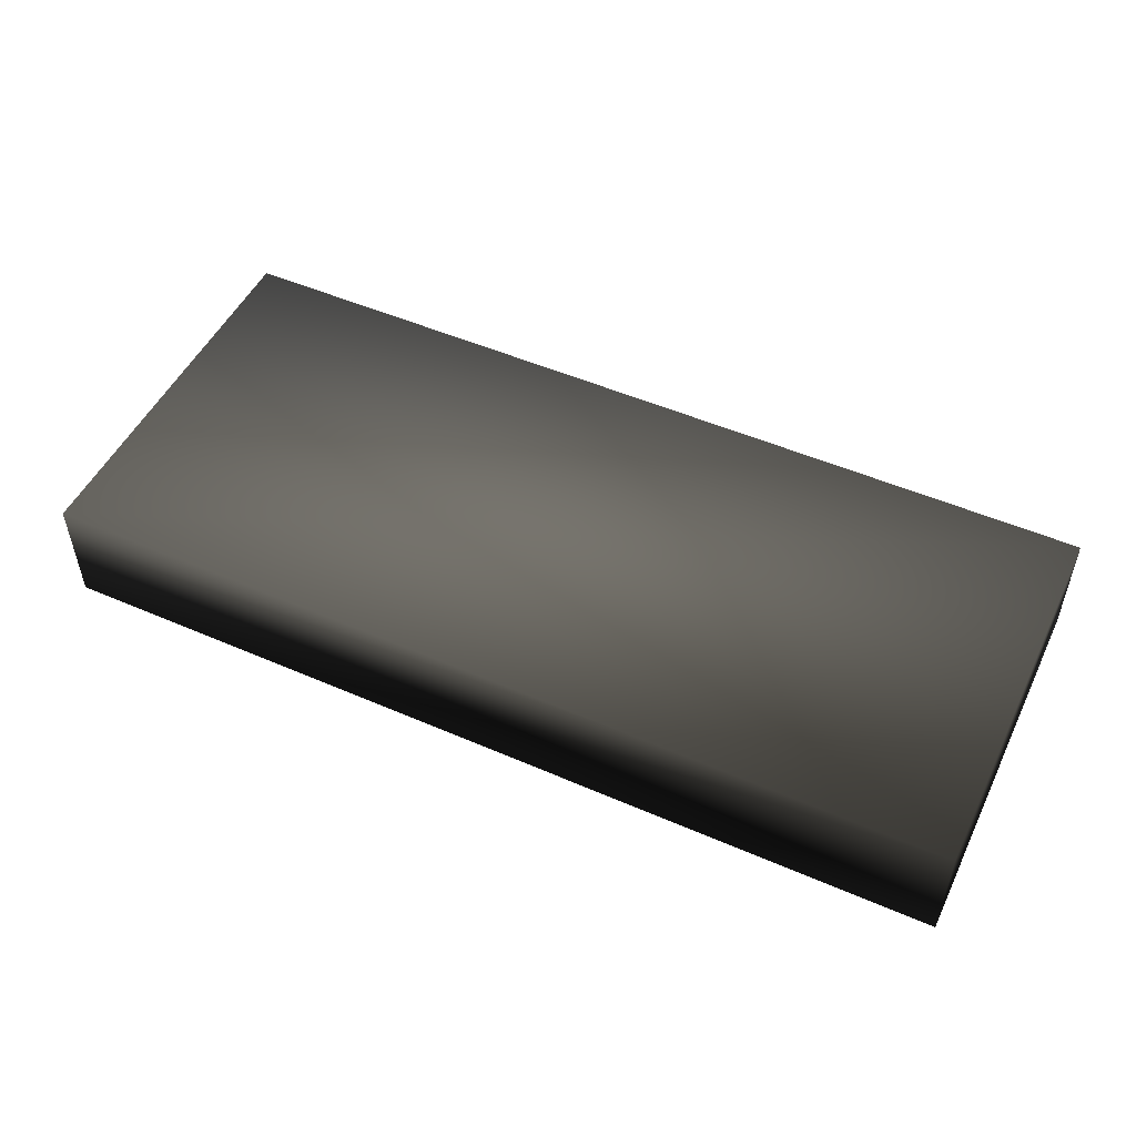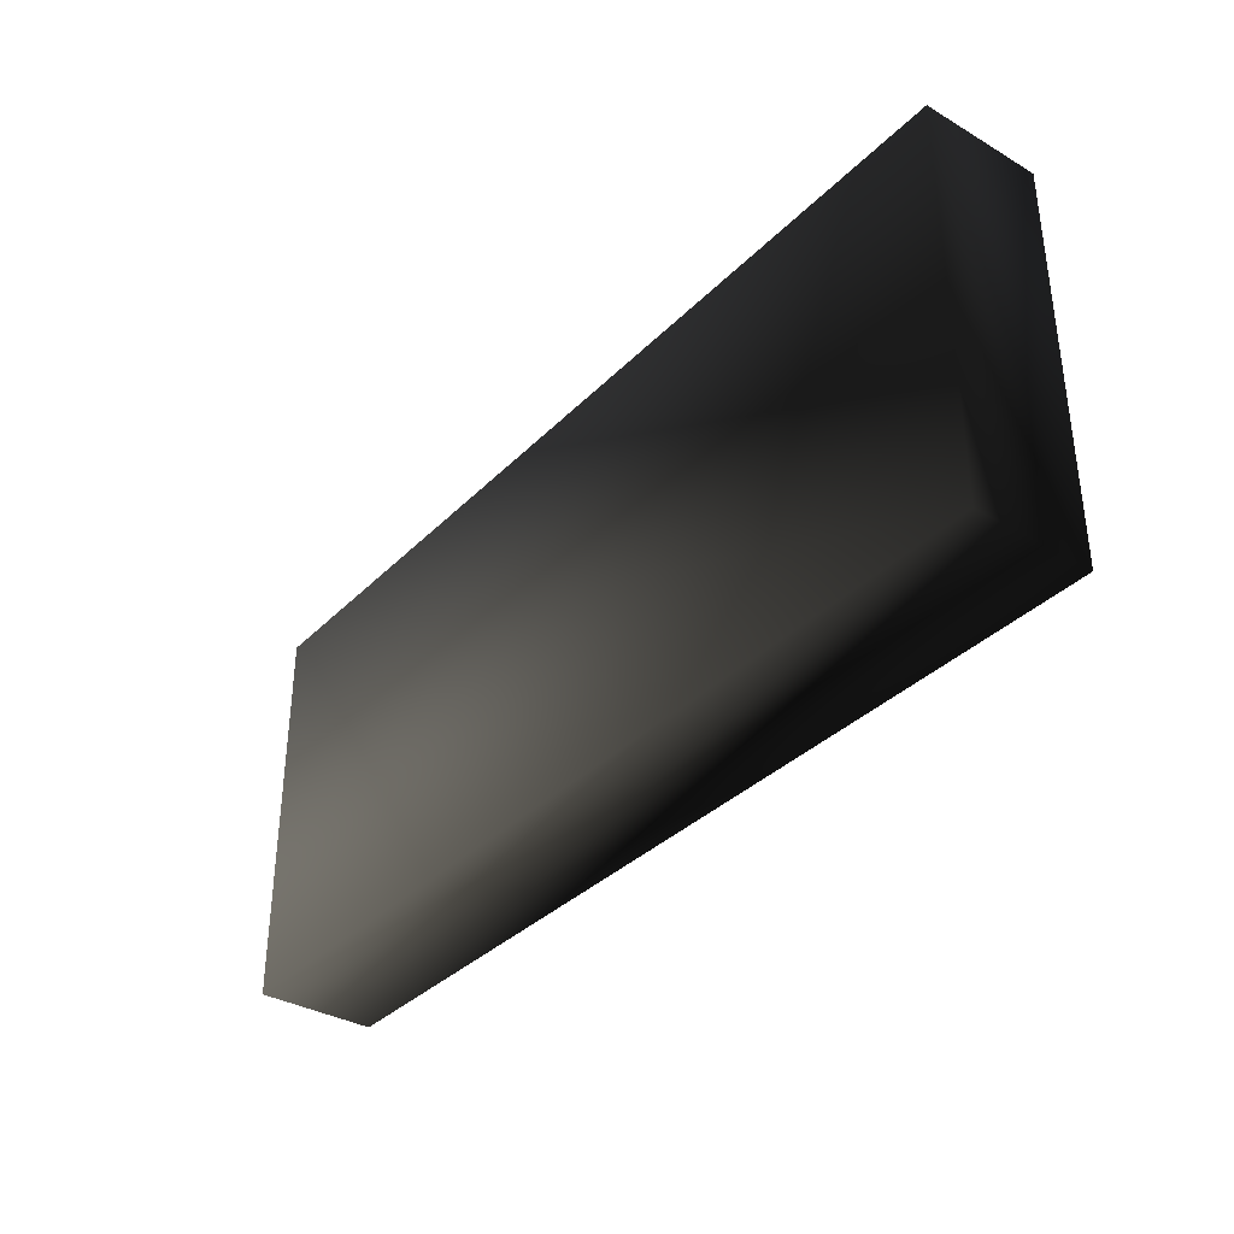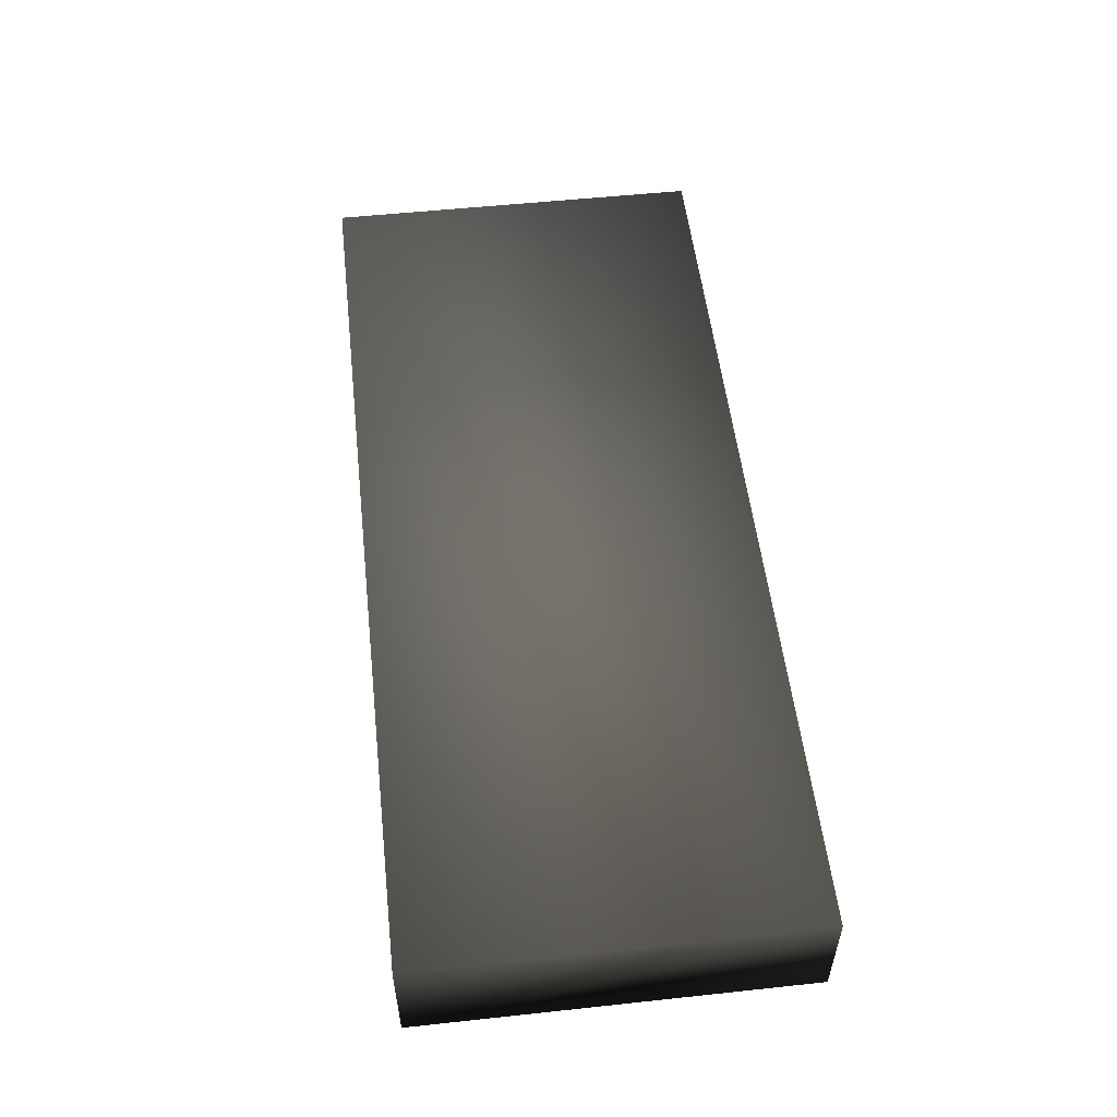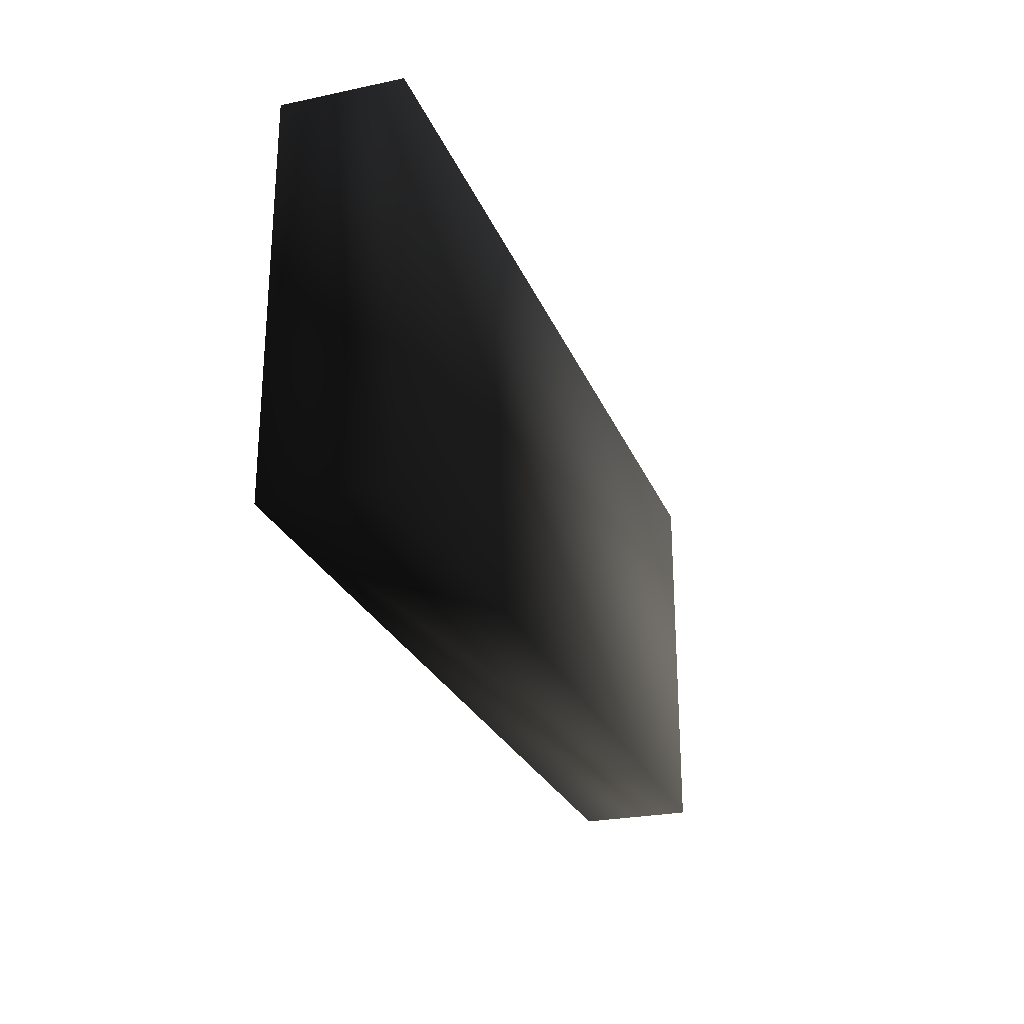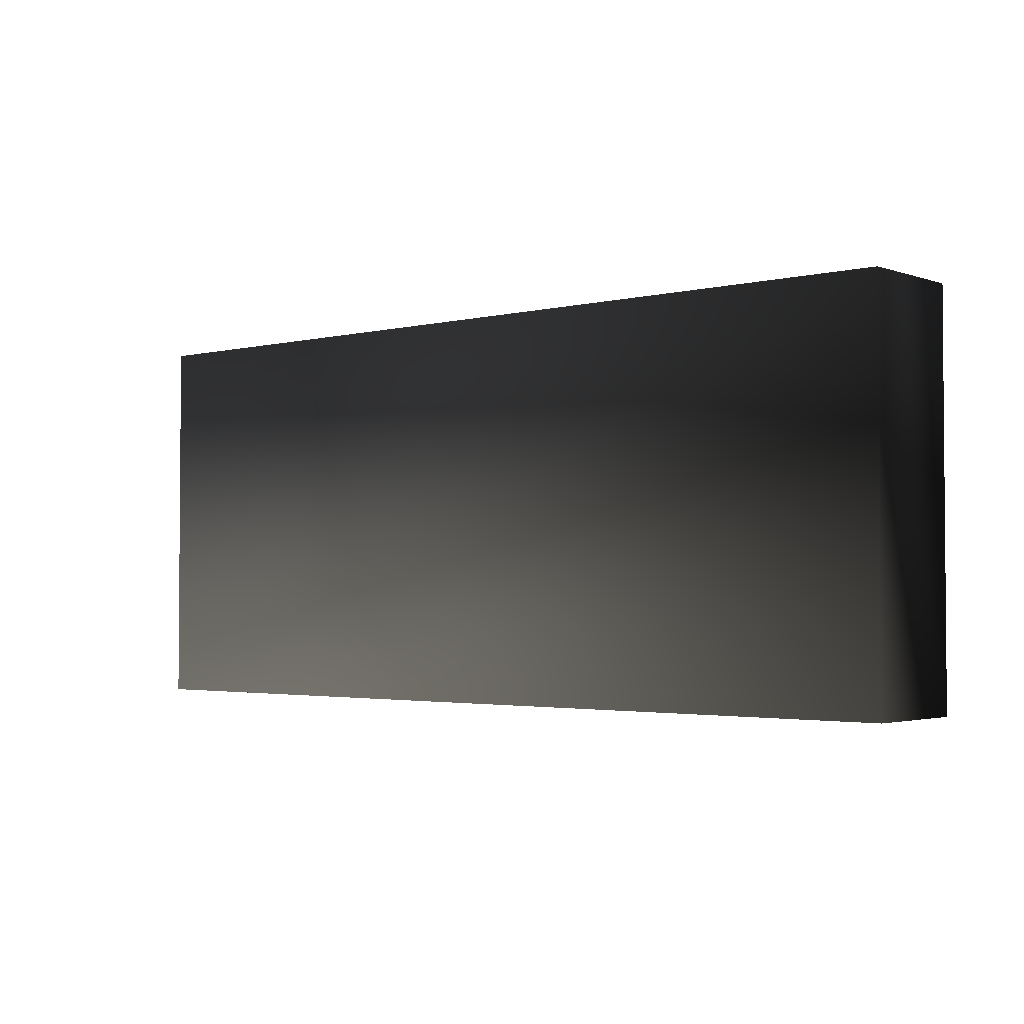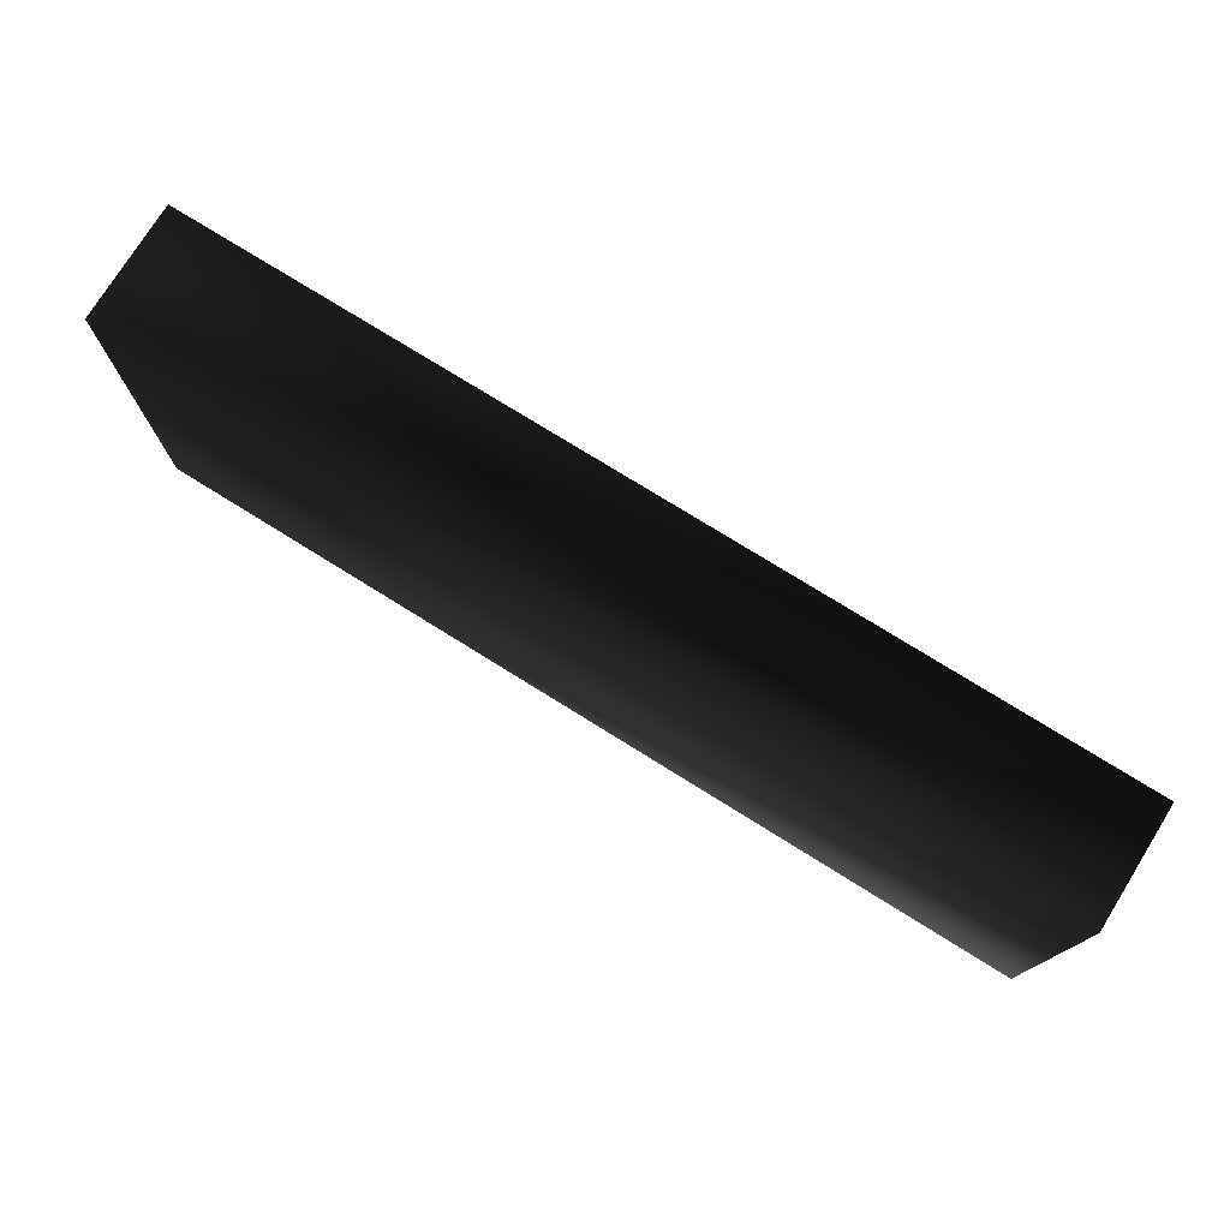
<metadata>
{"format":"obj","ext":"obj","renderer":"f3d","projection":"perspective","resolution":1024,"background":"white","views":[{"elev":50.7,"azim":-154.6,"up":"+Z"},{"elev":-35.3,"azim":-127.7,"up":"+Y"},{"elev":53.8,"azim":83.5,"up":"+Z"},{"elev":-25.7,"azim":108.7,"up":"+Y"},{"elev":-2.6,"azim":40.6,"up":"+Y"},{"elev":75.9,"azim":31.9,"up":"+Y"}]}
</metadata>
<code>
v 2.223 1.975 0.28 0.502 0.502 0.502 #0.502
v 2.223 0.09888 -0.28 0.502 0.502 0.502 #0.502
v 2.223 1.975 -0.28 0.502 0.502 0.502 #0.502
v 2.223 0.09888 -0.28 0.502 0.502 0.502 #0.502
v 2.223 1.975 0.28 0.502 0.502 0.502 #0.502
v 2.223 0.09888 0.28 0.502 0.502 0.502 #0.502
v -2.223 0.09888 0.28 0.502 0.502 0.502 #0.502
v -2.223 1.975 -0.28 0.502 0.502 0.502 #0.502
v -2.223 0.09888 -0.28 0.502 0.502 0.502 #0.502
v -2.223 1.975 -0.28 0.502 0.502 0.502 #0.502
v -2.223 0.09888 0.28 0.502 0.502 0.502 #0.502
v -2.223 1.975 0.28 0.502 0.502 0.502 #0.502
v 2.223 1.975 -0.28 0.502 0.502 0.502 #0.502
v -2.223 1.975 -0.28 0.502 0.502 0.502 #0.502
v -2.223 1.975 0.28 0.502 0.502 0.502 #0.502
v -2.223 1.975 -0.28 0.502 0.502 0.502 #0.502
v 2.223 1.975 -0.28 0.502 0.502 0.502 #0.502
v -2.223 0.09888 -0.28 0.502 0.502 0.502 #0.502
v 2.223 0.09888 -0.28 0.502 0.502 0.502 #0.502
v -2.223 0.09888 -0.28 0.502 0.502 0.502 #0.502
v 2.223 1.975 -0.28 0.502 0.502 0.502 #0.502
v -2.223 0.09888 -0.28 0.502 0.502 0.502 #0.502
v 2.223 0.09888 -0.28 0.502 0.502 0.502 #0.502
v -2.223 0.09888 -0.28 0.502 0.502 0.502 #0.502
v 2.223 0.09888 0.28 0.502 0.502 0.502 #0.502
v -2.223 0.09888 -0.28 0.502 0.502 0.502 #0.502
v 2.223 0.09888 -0.28 0.502 0.502 0.502 #0.502
v -2.223 0.09888 -0.28 0.502 0.502 0.502 #0.502
v 2.223 0.09888 0.28 0.502 0.502 0.502 #0.502
v -2.223 0.09888 0.28 0.502 0.502 0.502 #0.502
v 2.223 1.975 0.28 0.502 0.502 0.502 #0.502
v -2.223 0.09888 0.28 0.502 0.502 0.502 #0.502
v 2.223 0.09888 0.28 0.502 0.502 0.502 #0.502
v -2.223 0.09888 0.28 0.502 0.502 0.502 #0.502
v 2.223 1.975 0.28 0.502 0.502 0.502 #0.502
v -2.223 1.975 0.28 0.502 0.502 0.502 #0.502
v 2.223 1.975 -0.28 0.502 0.502 0.502 #0.502
v -2.223 1.975 0.28 0.502 0.502 0.502 #0.502
v 2.223 1.975 0.28 0.502 0.502 0.502 #0.502
f 1 2 3
f 4 5 6
f 7 8 9
f 10 11 12
f 13 14 15
f 16 17 18
f 19 20 21
f 22 23 24
f 25 26 27
f 28 29 30
f 31 32 33
f 34 35 36
f 37 38 39

</code>
